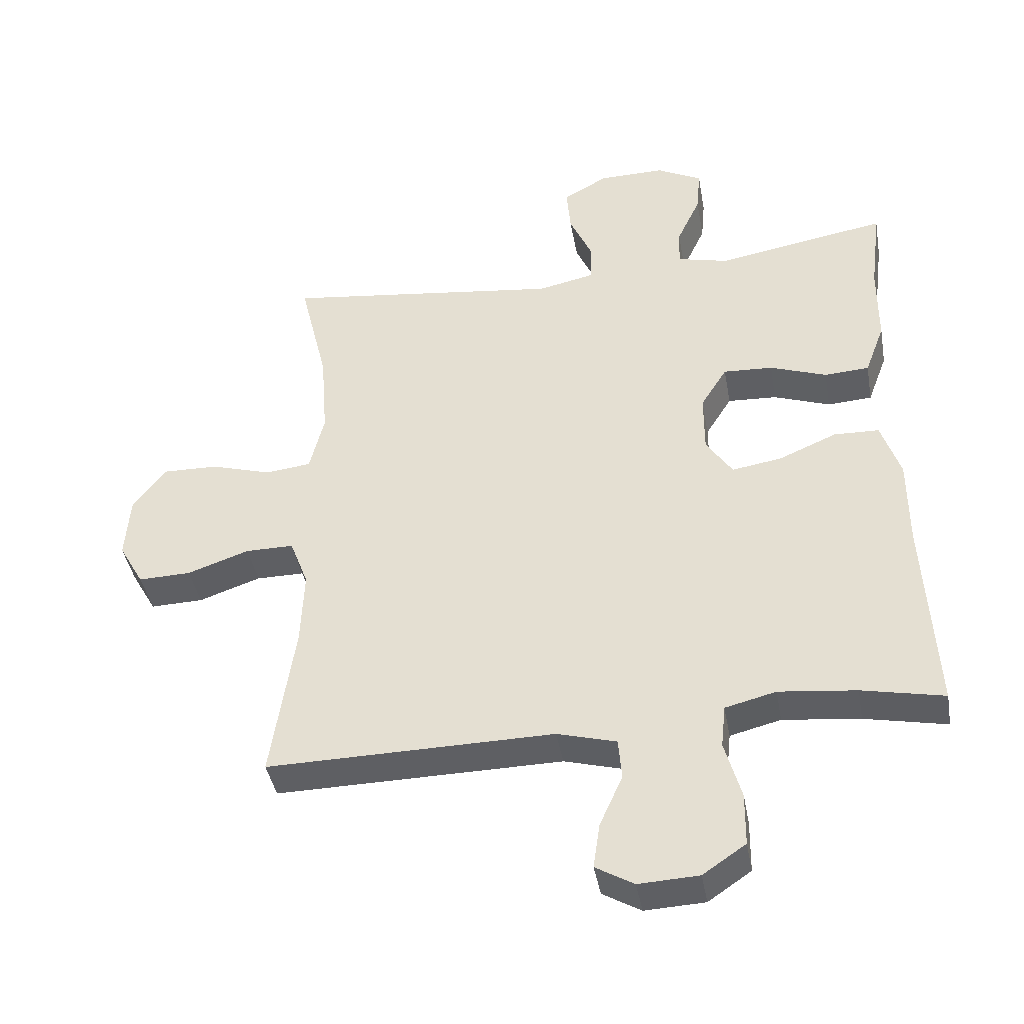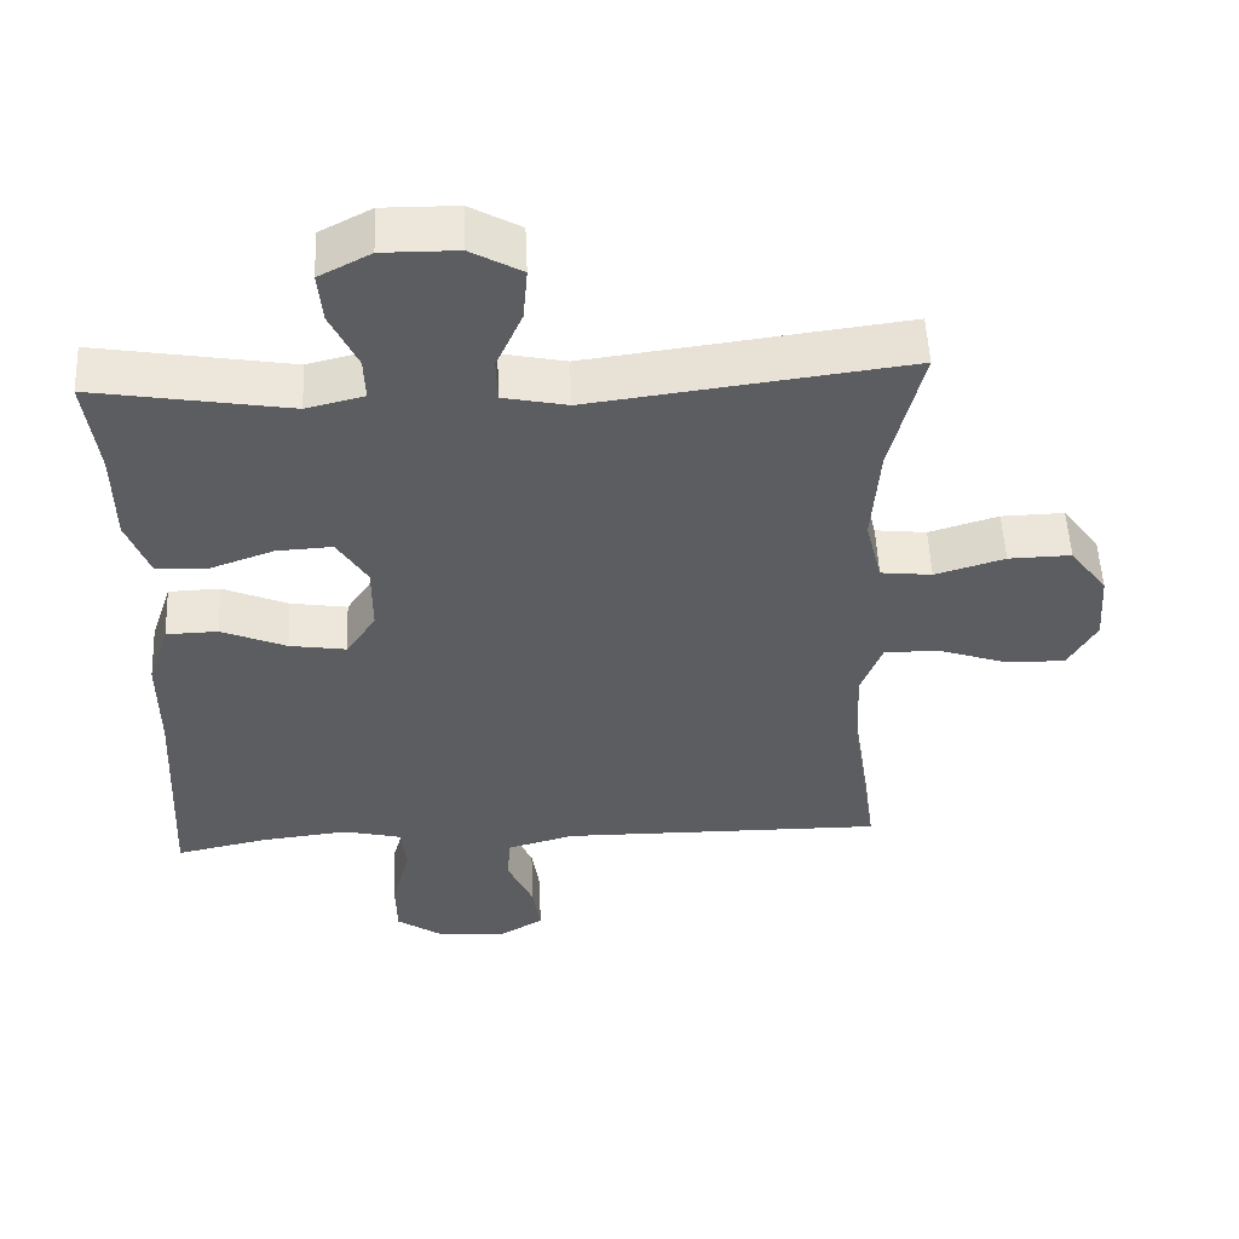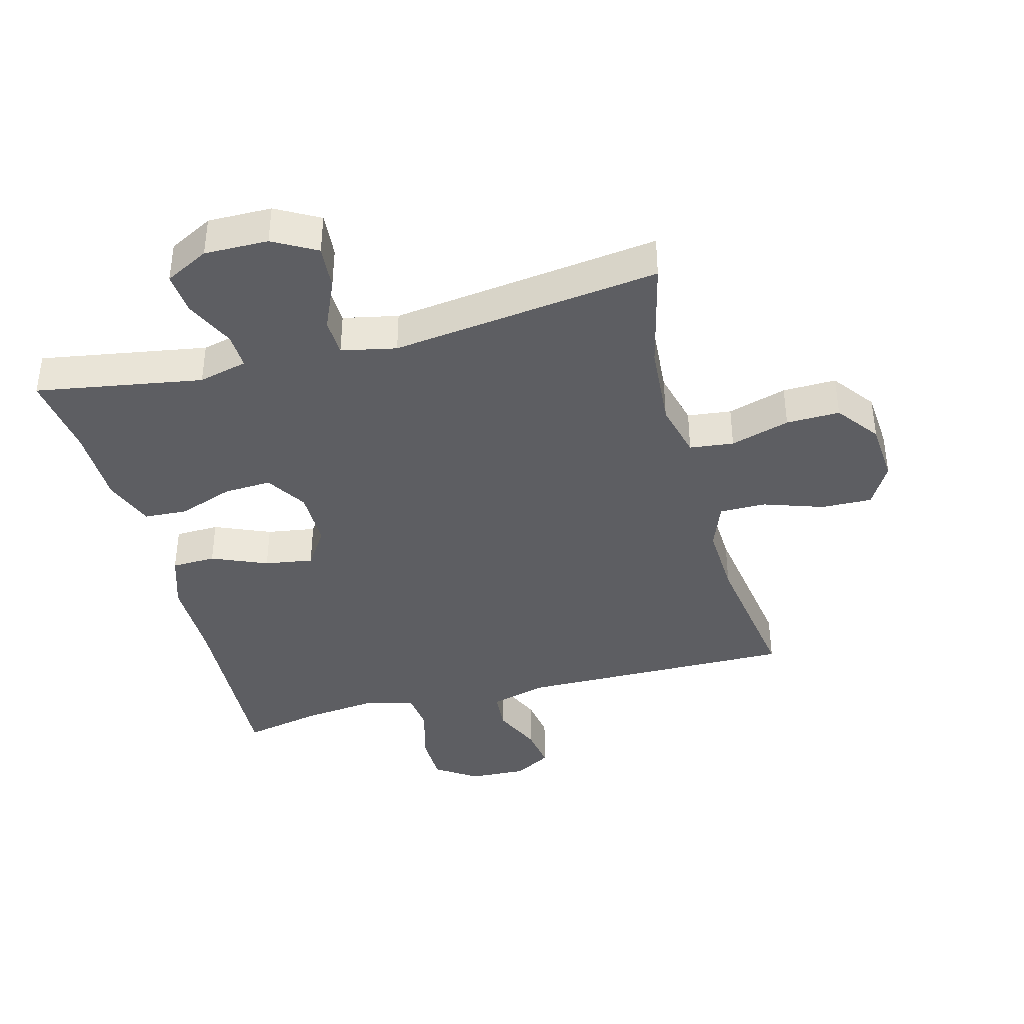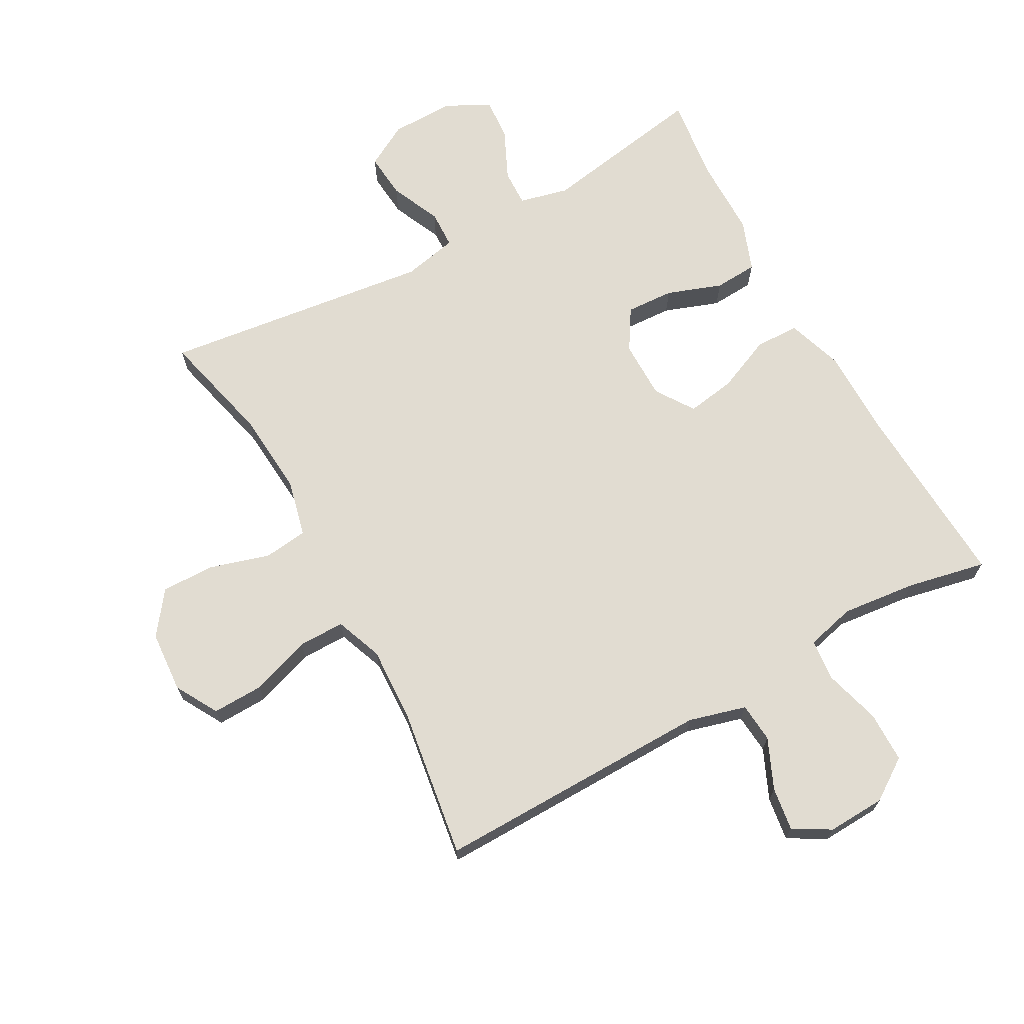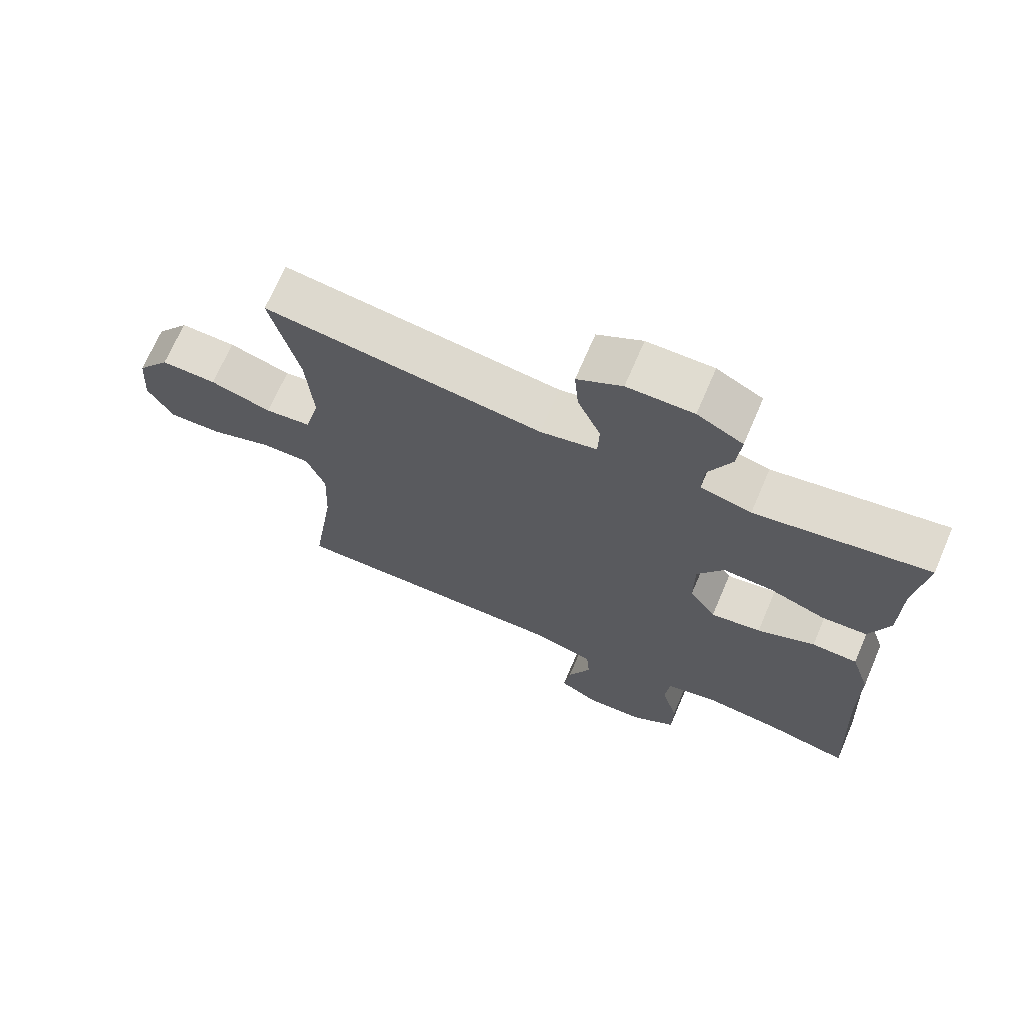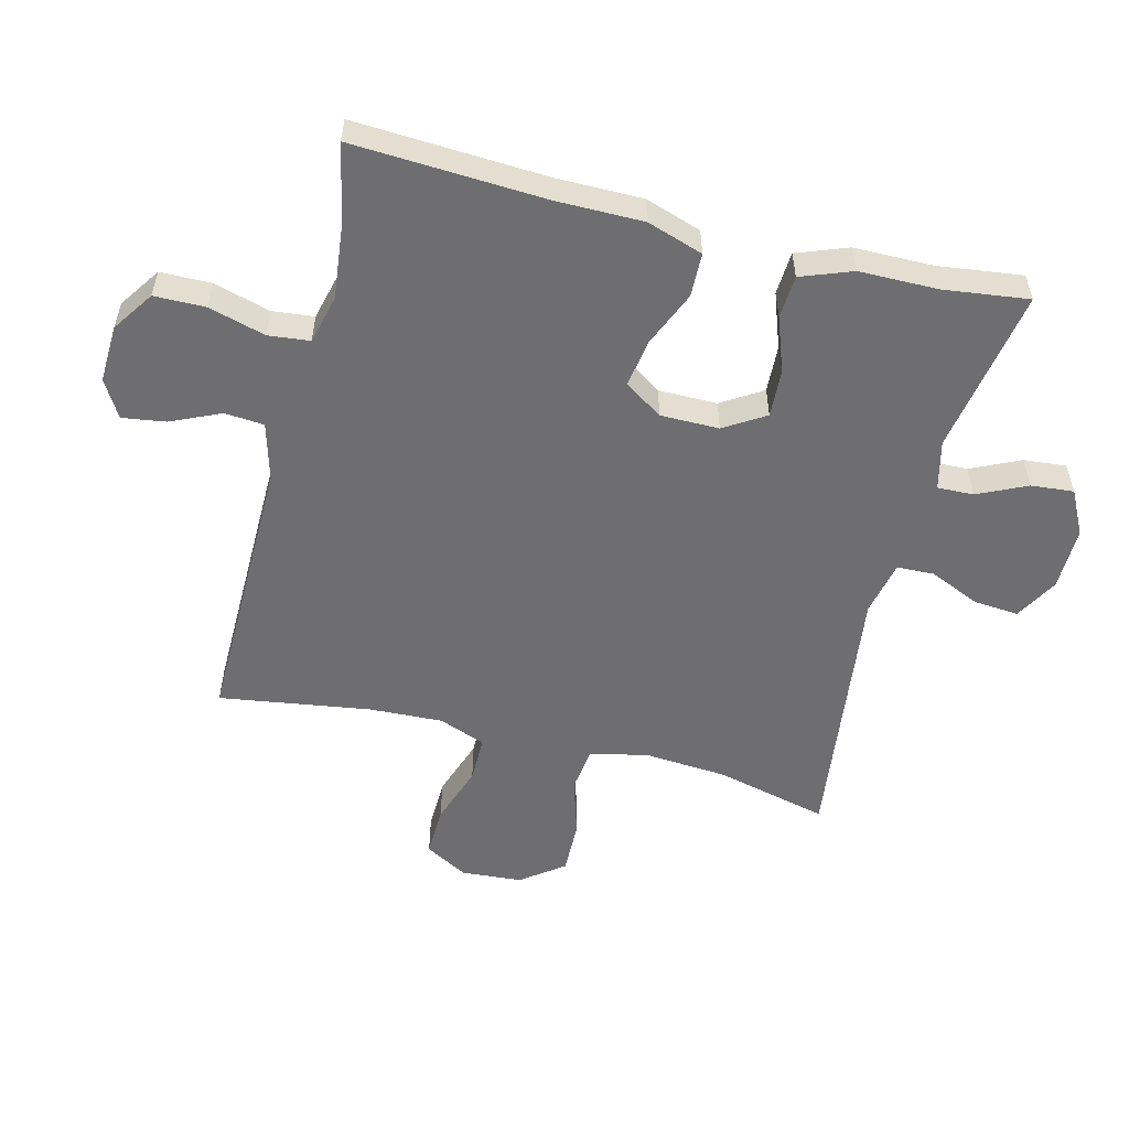
<metadata>
{"format":"obj","ext":"obj","renderer":"f3d","projection":"perspective","resolution":1024,"background":"white","views":[{"elev":-41.2,"azim":-169.9,"up":"+Z"},{"elev":53.0,"azim":-2.6,"up":"+Z"},{"elev":-39.4,"azim":14.9,"up":"+Y"},{"elev":69.1,"azim":151.0,"up":"+Y"},{"elev":69.6,"azim":-156.8,"up":"+Z"},{"elev":-54.4,"azim":-104.2,"up":"+Y"}]}
</metadata>
<code>
v 0.5 0.07 0.5
v 0.457 0.07 0.323
v 0.447 0.07 0.19
v 0.469 0.07 0.101
v 0.538 0.07 0.093
v 0.631 0.07 0.121
v 0.715 0.07 0.123
v 0.765 0.07 0.056
v 0.772 0.07 -0.04
v 0.734 0.07 -0.107
v 0.654 0.07 -0.105
v 0.56 0.07 -0.073
v 0.487 0.07 -0.073
v 0.459 0.07 -0.147
v 0.464 0.07 -0.262
v 0.5 0.07 -0.5
v 0.065 0.07 -0.495
v -0.025 0.07 -0.52
v -0.03 0.07 -0.582
v 0.005 0.07 -0.66
v 0.015 0.07 -0.728
v -0.043 0.07 -0.762
v -0.134 0.07 -0.758
v -0.199 0.07 -0.714
v -0.2 0.07 -0.634
v -0.175 0.07 -0.545
v -0.182 0.07 -0.48
v -0.259 0.07 -0.461
v -0.376 0.07 -0.474
v -0.5 0.07 -0.5
v -0.484 0.07 -0.199
v -0.484 0.07 -0.063
v -0.455 0.07 0.025
v -0.386 0.07 0.027
v -0.299 0.07 -0.01
v -0.223 0.07 -0.022
v -0.183 0.07 0.038
v -0.183 0.07 0.13
v -0.223 0.07 0.194
v -0.298 0.07 0.19
v -0.384 0.07 0.159
v -0.452 0.07 0.163
v -0.482 0.07 0.243
v -0.483 0.07 0.367
v -0.5 0.07 0.5
v -0.239 0.07 0.456
v -0.162 0.07 0.475
v -0.164 0.07 0.532
v -0.2 0.07 0.609
v -0.206 0.07 0.676
v -0.137 0.07 0.712
v -0.037 0.07 0.711
v 0.031 0.07 0.673
v 0.025 0.07 0.602
v -0.01 0.07 0.523
v -0.008 0.07 0.464
v 0.078 0.07 0.446
v 0.5 0 0.5
v 0.457 0 0.323
v 0.447 0 0.19
v 0.469 0 0.101
v 0.538 0 0.093
v 0.631 0 0.121
v 0.715 0 0.123
v 0.765 0 0.056
v 0.772 0 -0.04
v 0.734 0 -0.107
v 0.654 0 -0.105
v 0.56 0 -0.073
v 0.487 0 -0.073
v 0.459 0 -0.147
v 0.464 0 -0.262
v 0.5 0 -0.5
v 0.065 0 -0.495
v -0.025 0 -0.52
v -0.03 0 -0.582
v 0.005 0 -0.66
v 0.015 0 -0.728
v -0.043 0 -0.762
v -0.134 0 -0.758
v -0.199 0 -0.714
v -0.2 0 -0.634
v -0.175 0 -0.545
v -0.182 0 -0.48
v -0.259 0 -0.461
v -0.376 0 -0.474
v -0.5 0 -0.5
v -0.484 0 -0.199
v -0.484 0 -0.063
v -0.455 0 0.025
v -0.386 0 0.027
v -0.299 0 -0.01
v -0.223 0 -0.022
v -0.183 0 0.038
v -0.183 0 0.13
v -0.223 0 0.194
v -0.298 0 0.19
v -0.384 0 0.159
v -0.452 0 0.163
v -0.482 0 0.243
v -0.483 0 0.367
v -0.5 0 0.5
v -0.239 0 0.456
v -0.162 0 0.475
v -0.164 0 0.532
v -0.2 0 0.609
v -0.206 0 0.676
v -0.137 0 0.712
v -0.037 0 0.711
v 0.031 0 0.673
v 0.025 0 0.602
v -0.01 0 0.523
v -0.008 0 0.464
v 0.078 0 0.446
f 52 53 54 55
f 52 55 56
f 51 52 56
f 48 49 50 51
f 47 48 51 56
f 46 47 56 57
f 44 45 46
f 43 44 46 57
f 40 41 42 43
f 39 40 43 57
f 32 33 34 35
f 31 32 35 36
f 29 30 31 36
f 28 29 36 37
f 23 24 25 26
f 23 26 27
f 22 23 27
f 19 20 21 22
f 19 22 27
f 18 19 27
f 17 18 27
f 15 16 17 27
f 14 15 27 28
f 9 10 11 12
f 9 12 13
f 8 9 13
f 5 6 7 8
f 4 5 8 13
f 3 4 13 14
f 39 57 1 2
f 38 39 2 3
f 37 38 3 14
f 14 28 37
f 112 111 110 109
f 113 112 109
f 113 109 108
f 108 107 106 105
f 113 108 105 104
f 114 113 104 103
f 103 102 101
f 114 103 101 100
f 100 99 98 97
f 114 100 97 96
f 92 91 90 89
f 93 92 89 88
f 93 88 87 86
f 94 93 86 85
f 83 82 81 80
f 84 83 80
f 84 80 79
f 79 78 77 76
f 84 79 76
f 84 76 75
f 84 75 74
f 84 74 73 72
f 85 84 72 71
f 69 68 67 66
f 70 69 66
f 70 66 65
f 65 64 63 62
f 70 65 62 61
f 71 70 61 60
f 59 58 114 96
f 60 59 96 95
f 71 60 95 94
f 94 85 71
f 1 58 59 2
f 2 59 60 3
f 3 60 61 4
f 4 61 62 5
f 5 62 63 6
f 6 63 64 7
f 7 64 65 8
f 8 65 66 9
f 9 66 67 10
f 10 67 68 11
f 11 68 69 12
f 12 69 70 13
f 13 70 71 14
f 14 71 72 15
f 15 72 73 16
f 16 73 74 17
f 17 74 75 18
f 18 75 76 19
f 19 76 77 20
f 20 77 78 21
f 21 78 79 22
f 22 79 80 23
f 23 80 81 24
f 24 81 82 25
f 25 82 83 26
f 26 83 84 27
f 27 84 85 28
f 28 85 86 29
f 29 86 87 30
f 30 87 88 31
f 31 88 89 32
f 32 89 90 33
f 33 90 91 34
f 34 91 92 35
f 35 92 93 36
f 36 93 94 37
f 37 94 95 38
f 38 95 96 39
f 39 96 97 40
f 40 97 98 41
f 41 98 99 42
f 42 99 100 43
f 43 100 101 44
f 44 101 102 45
f 45 102 103 46
f 46 103 104 47
f 47 104 105 48
f 48 105 106 49
f 49 106 107 50
f 50 107 108 51
f 51 108 109 52
f 52 109 110 53
f 53 110 111 54
f 54 111 112 55
f 55 112 113 56
f 56 113 114 57
f 57 114 58 1

</code>
